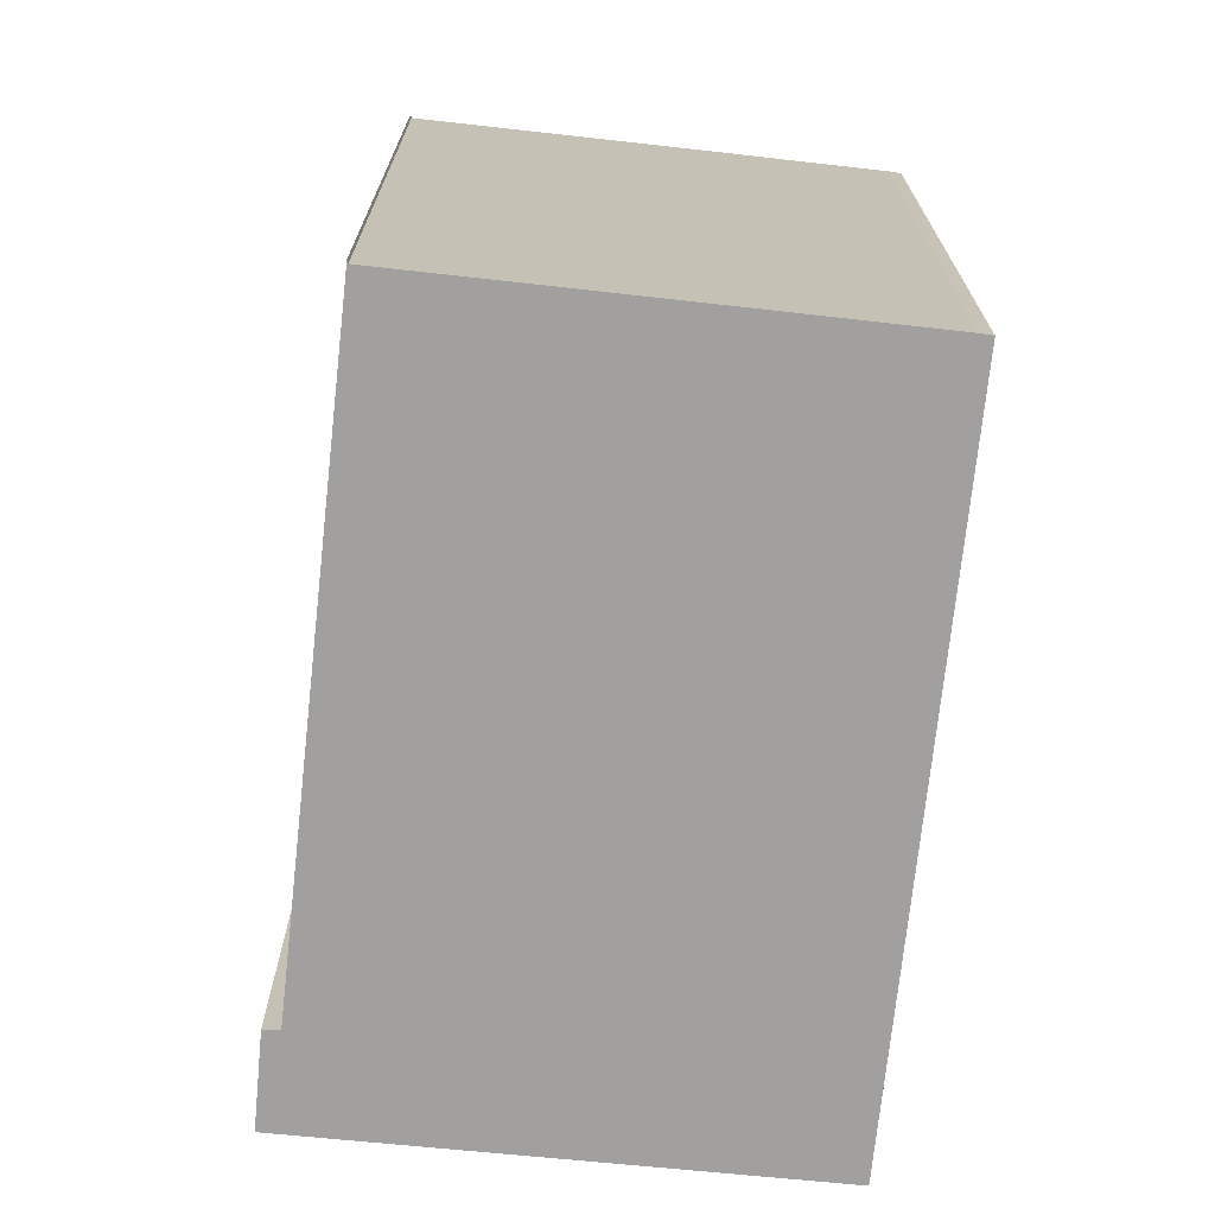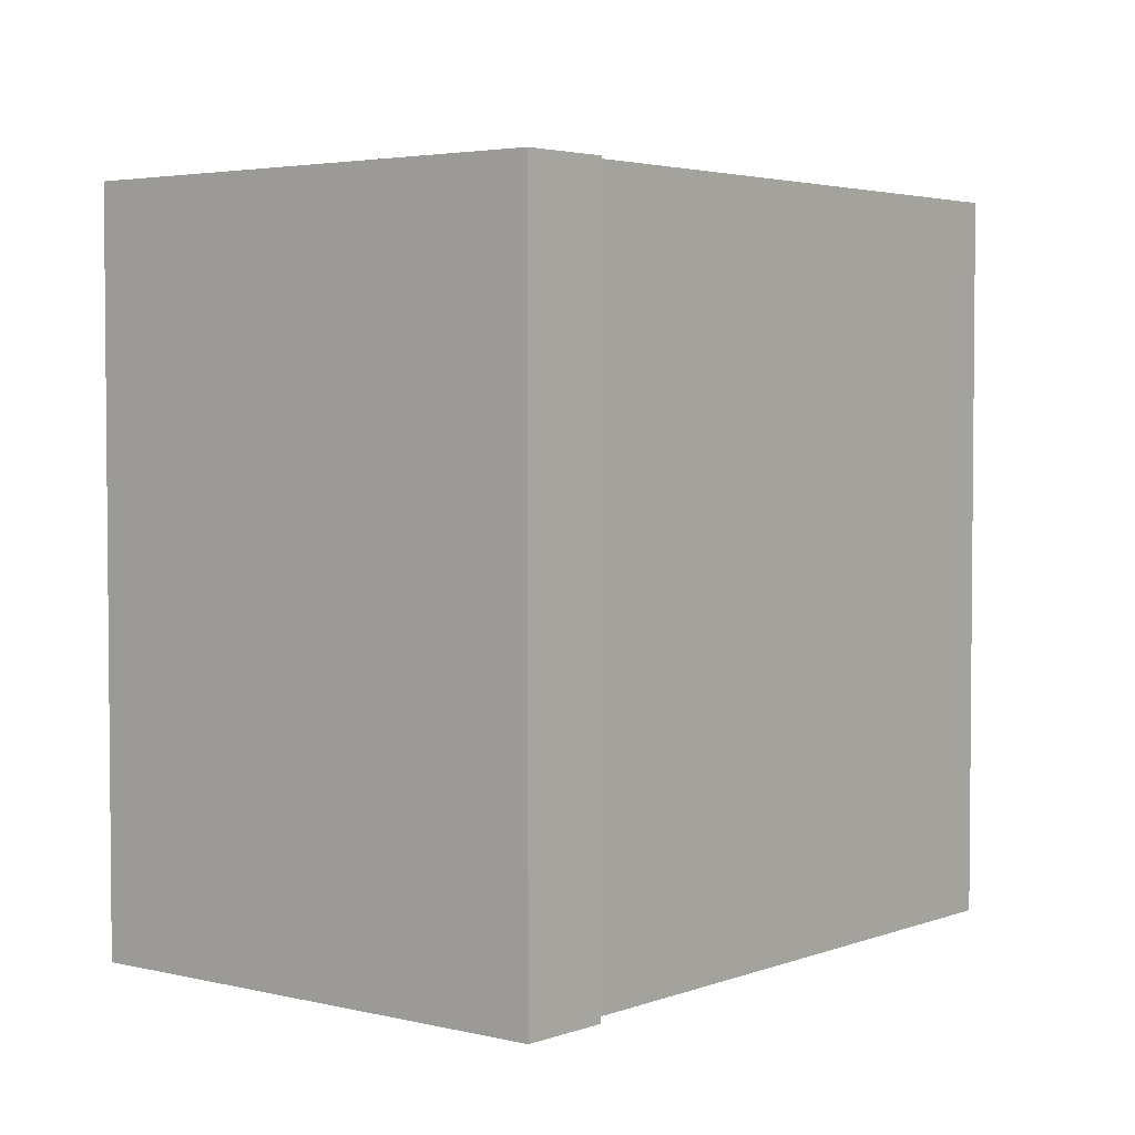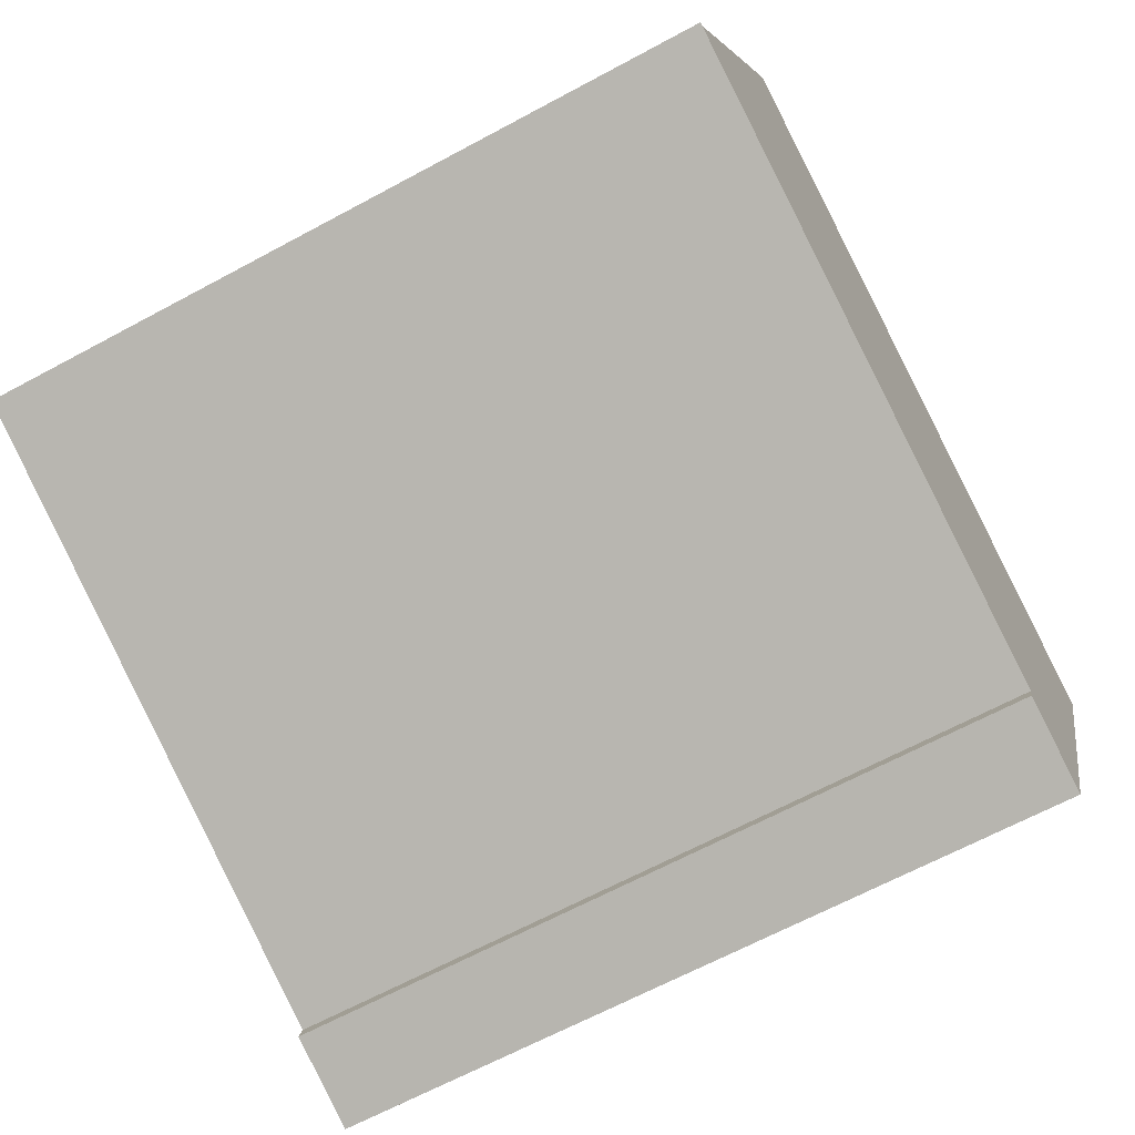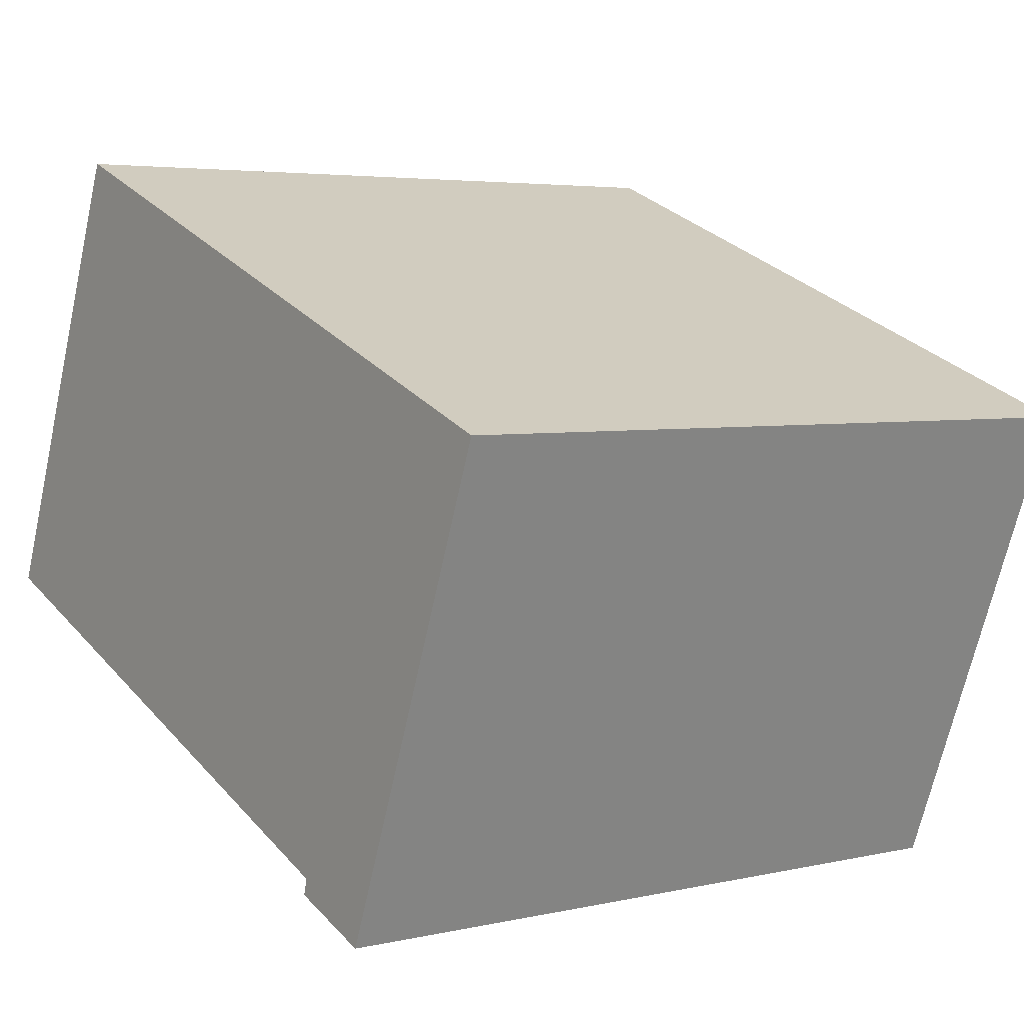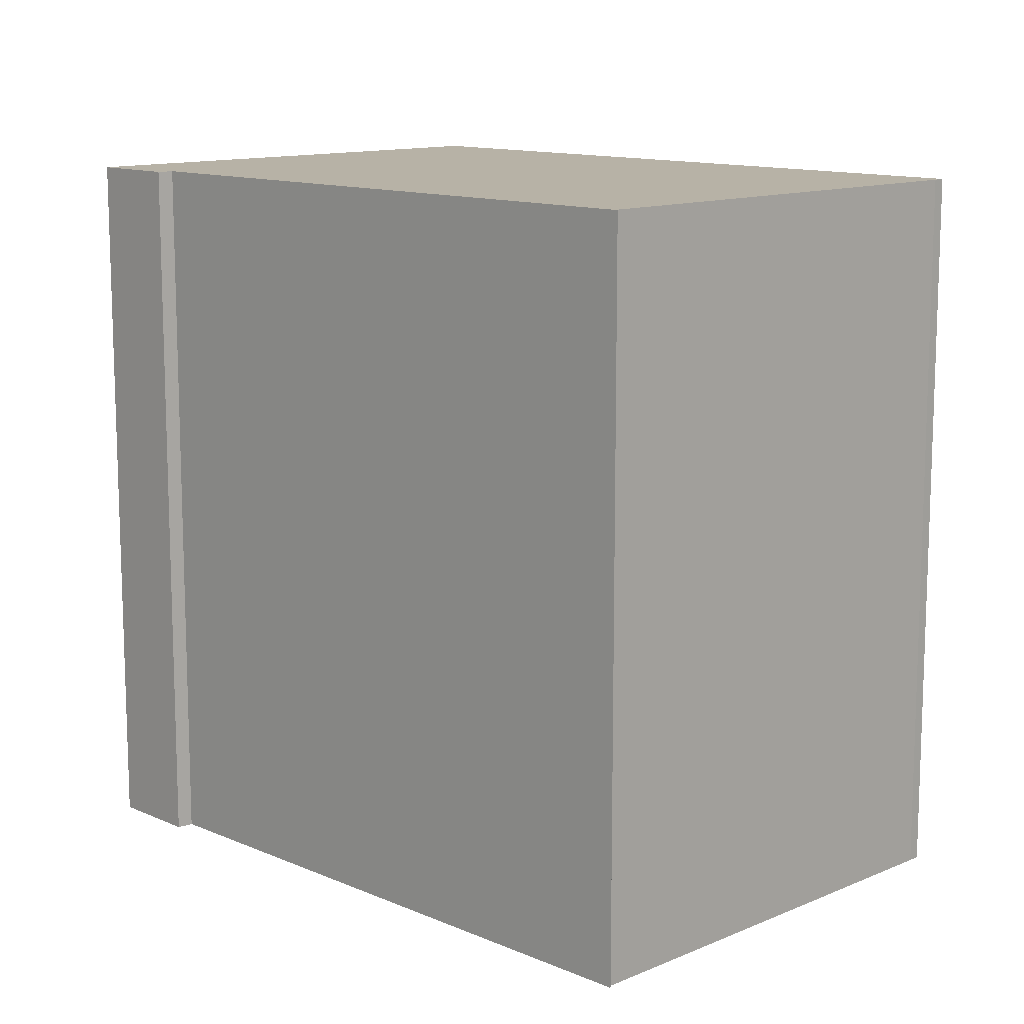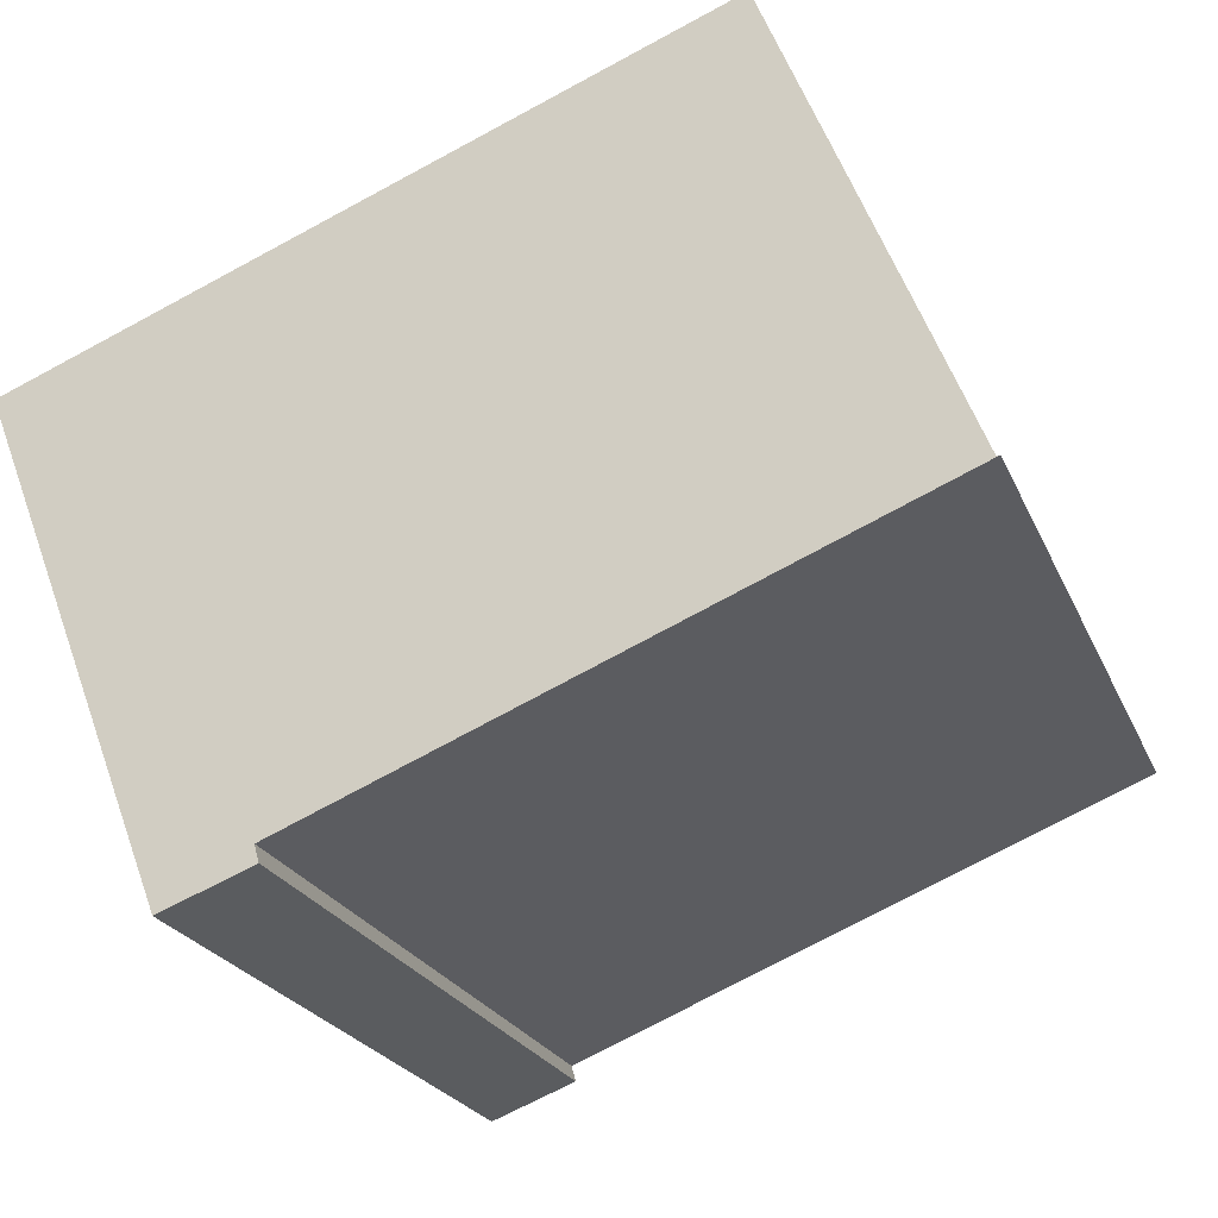
<metadata>
{"format":"obj","ext":"obj","renderer":"f3d","projection":"perspective","resolution":1024,"background":"white","views":[{"elev":-71.8,"azim":-74.6,"up":"+Y"},{"elev":3.4,"azim":150.4,"up":"+Y"},{"elev":-65.5,"azim":-61.5,"up":"+Z"},{"elev":4.3,"azim":53.3,"up":"+Z"},{"elev":12.3,"azim":-113.1,"up":"+Y"},{"elev":-23.2,"azim":-161.1,"up":"+Z"}]}
</metadata>
<code>
v  10.34 12.75 -4.45
v  10.42 12.75 -4.169
v  11.88 12.75 -5.035
v  15.1 12.75 3.333
v  0.193 12.75 0.331
v  1.092 12.75 2.588
v  1.343 12.75 3.215
v  2.178 12.75 5.309
v  2.316 12.75 5.651
v  3.158 12.75 7.751
v  3.248 12.75 7.953
v  0 12.75 7.807e-16
v  0.061 12.75 7.807e-16
v  3.158 -4.746e-16 7.751
v  3.248 -4.87e-16 7.953
v  2.316 -3.46e-16 5.651
v  15.1 -2.041e-16 3.333
v  0 0 0
v  0.061 0 0
v  11.88 3.083e-16 -5.035
v  10.34 2.725e-16 -4.45
v  10.42 2.553e-16 -4.169
v  0.193 -2.027e-17 0.331
v  1.343 -1.969e-16 3.215
v  1.092 -1.585e-16 2.588
v  2.178 -3.251e-16 5.309
g defaultobject
f 1 2 3
f 4 3 2
f 5 4 2
f 6 4 5
f 7 4 6
f 8 4 7
f 9 4 8
f 10 4 9
f 11 4 10
f 12 13 2
f 5 2 13
f 14 11 10
f 11 14 15
f 16 14 10
f 15 4 11
f 4 15 17
f 18 13 12
f 13 18 19
f 17 3 4
f 3 17 20
f 20 1 3
f 1 20 21
f 22 12 2
f 12 22 18
f 21 2 1
f 2 21 22
f 19 5 13
f 5 19 6
f 6 19 7
f 7 19 8
f 8 19 9
f 9 19 10
f 10 19 16
f 16 19 23
f 16 23 24
f 24 23 25
f 16 24 26
f 15 19 17
f 19 15 23
f 23 15 25
f 25 15 24
f 24 15 26
f 26 15 16
f 16 15 14
f 17 21 20
f 21 17 22
f 22 17 19
f 22 19 18

</code>
